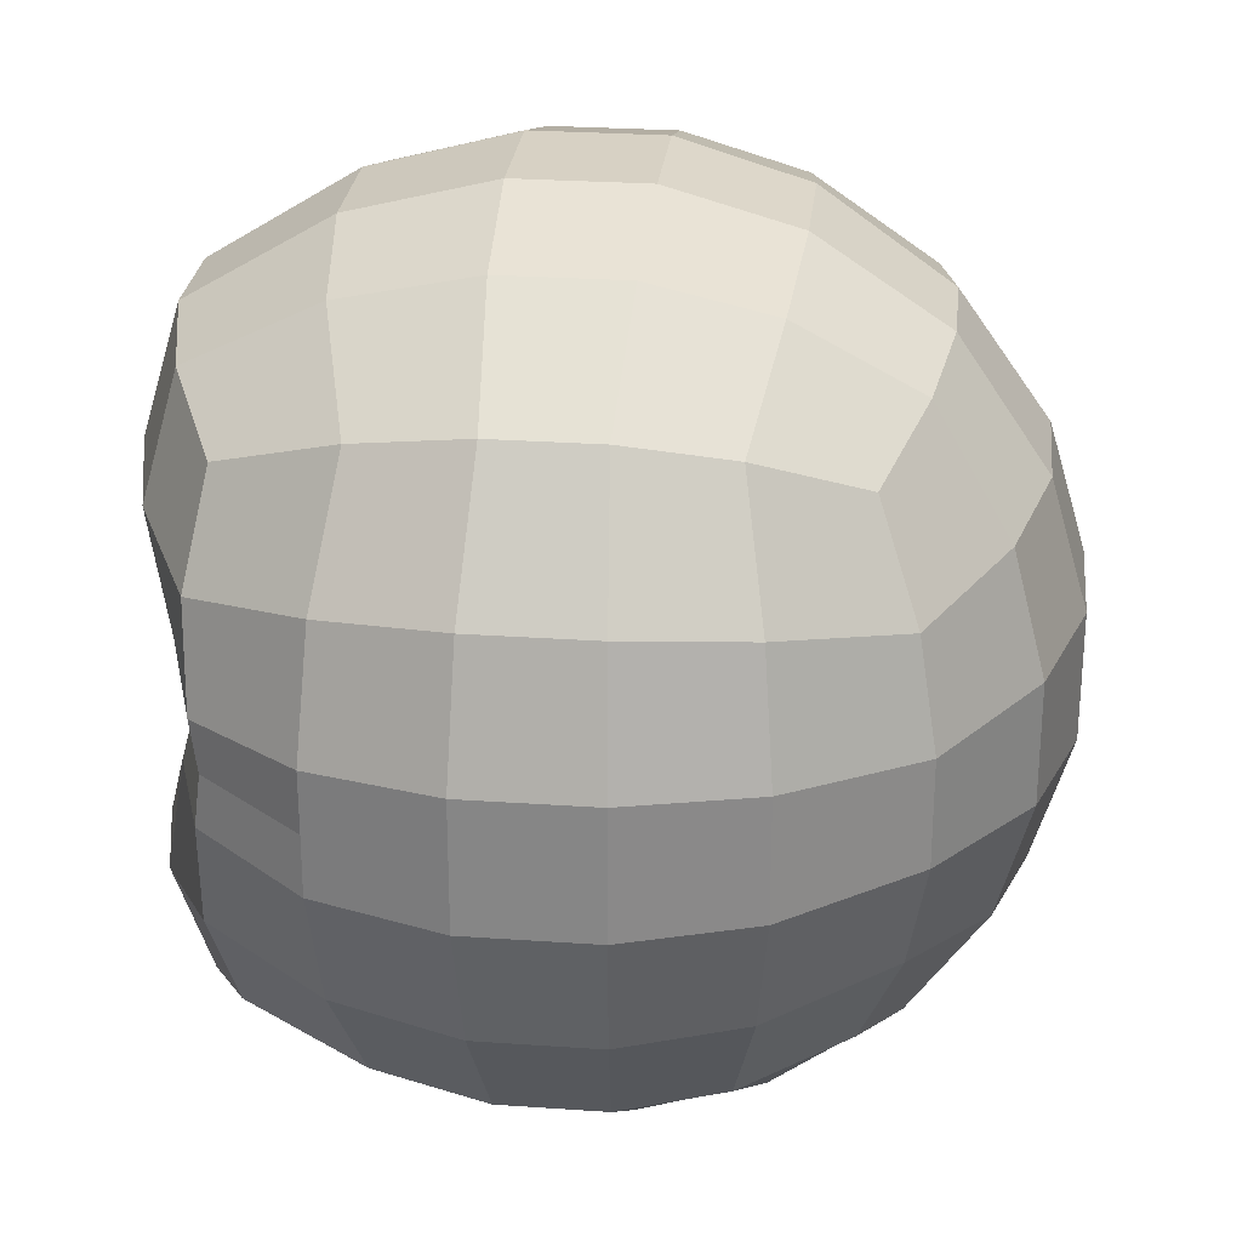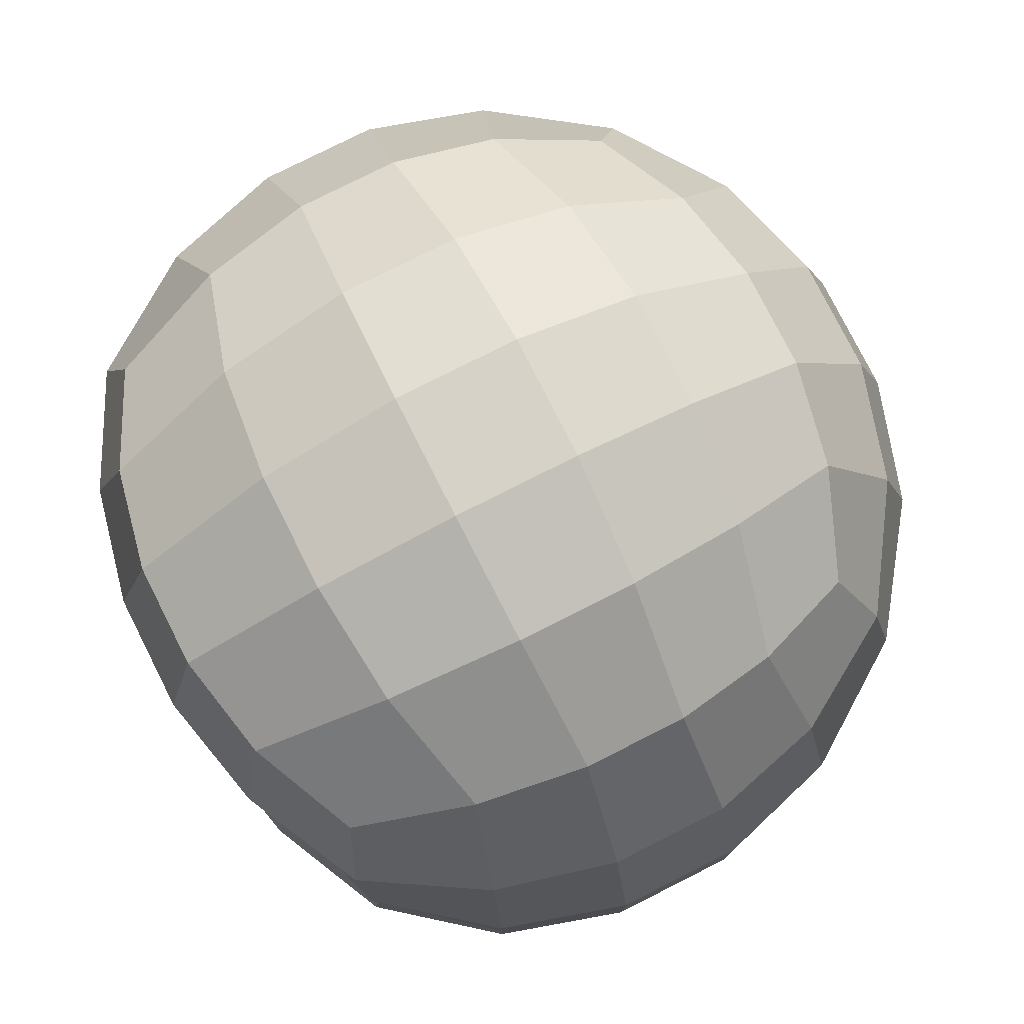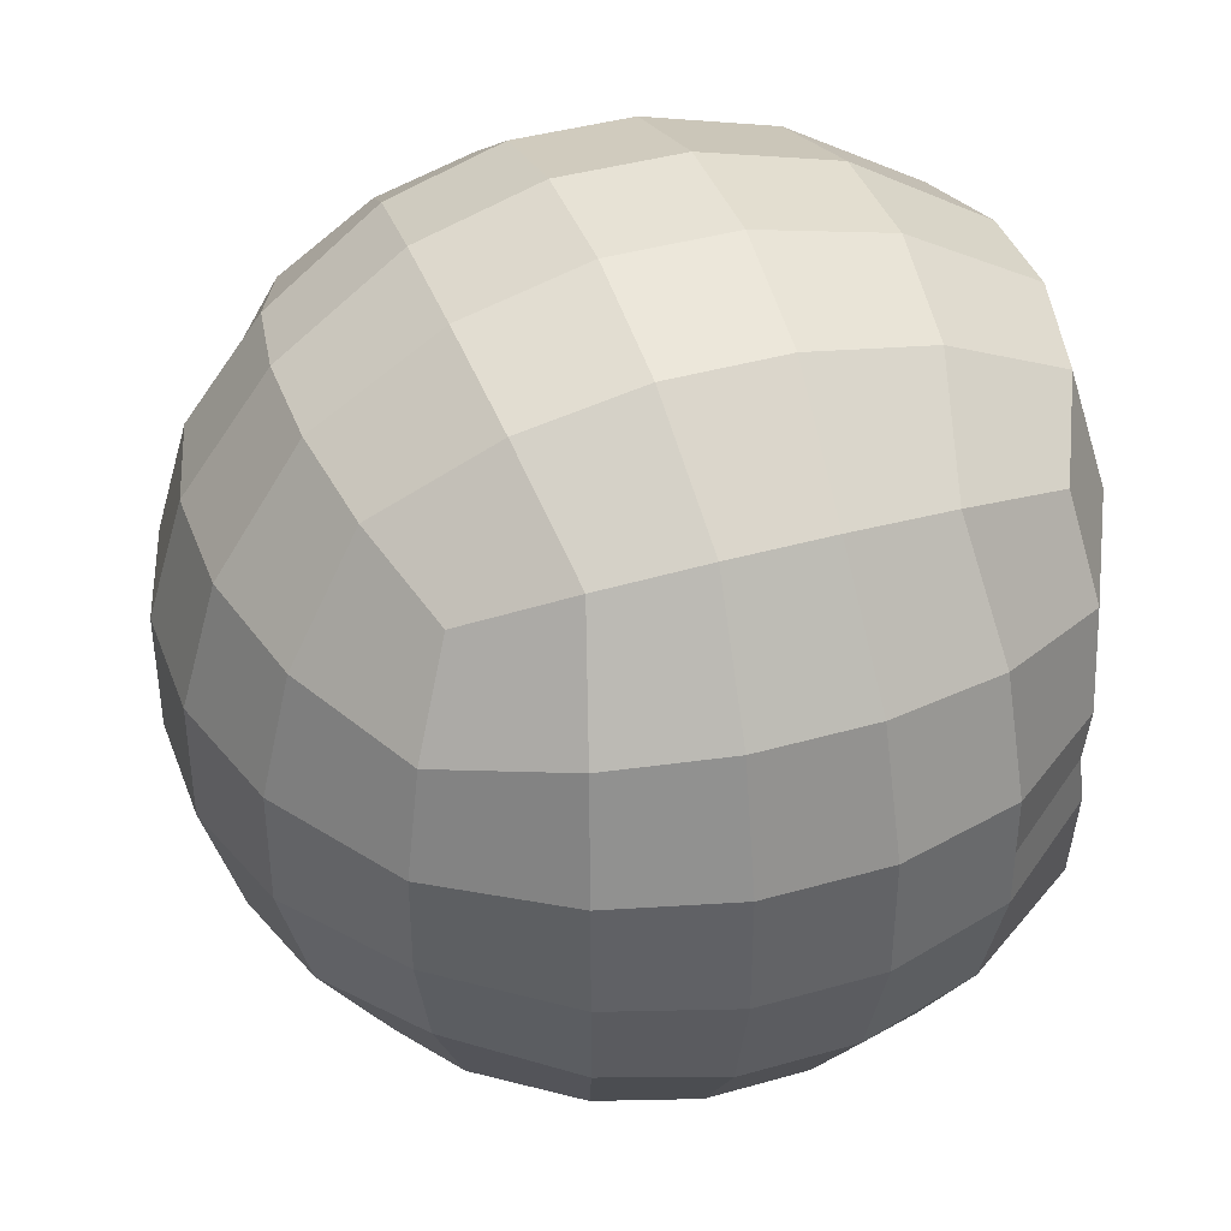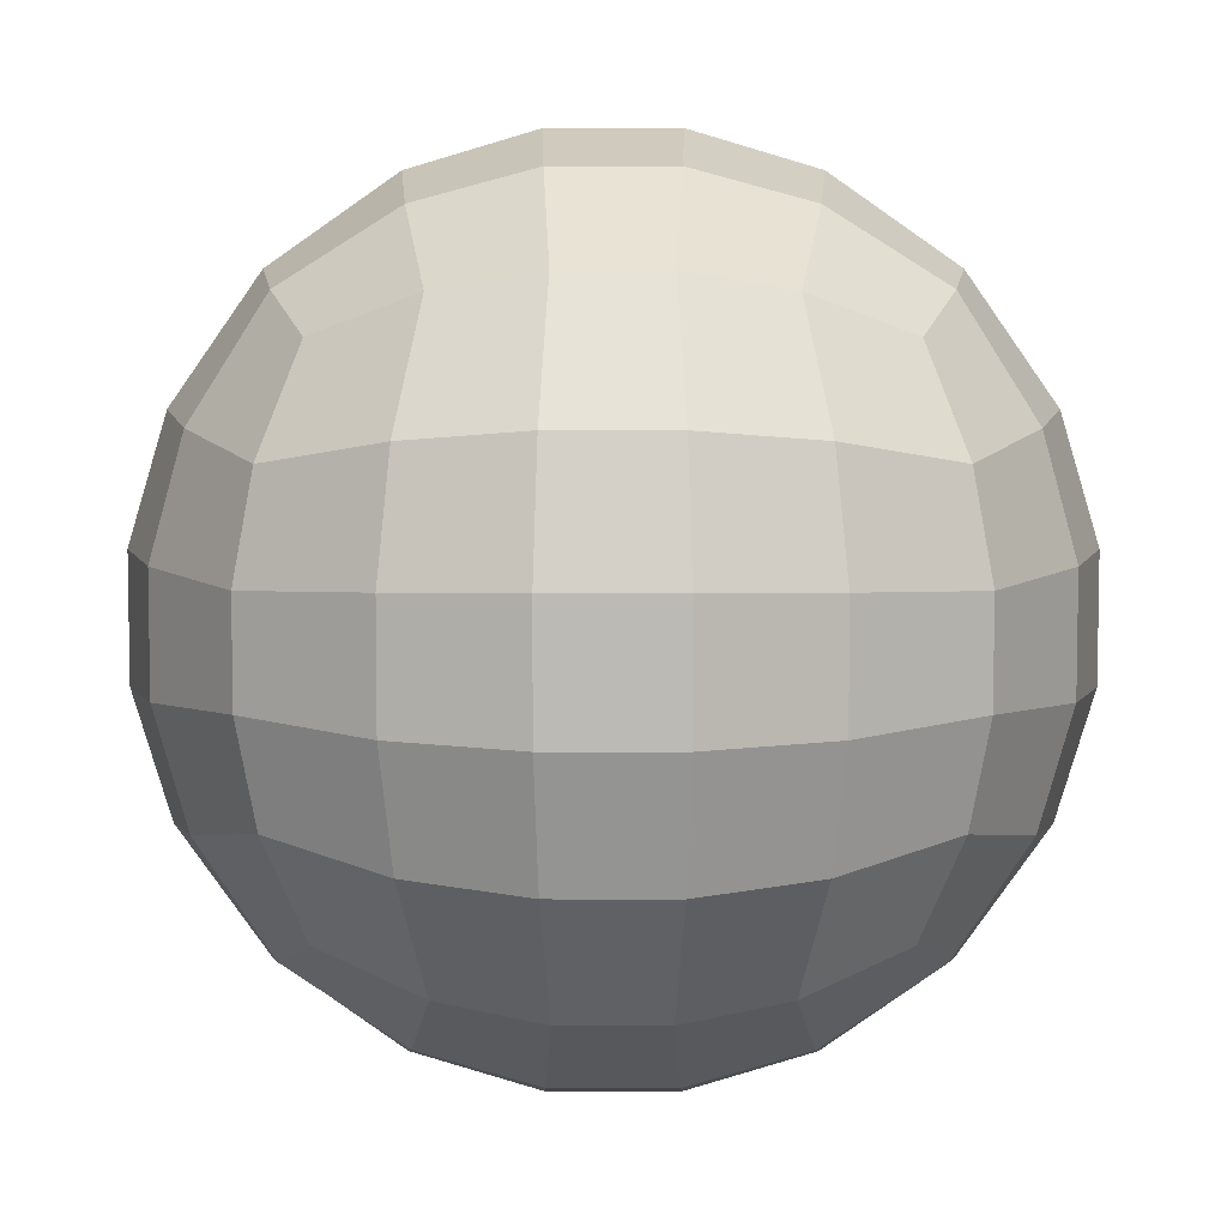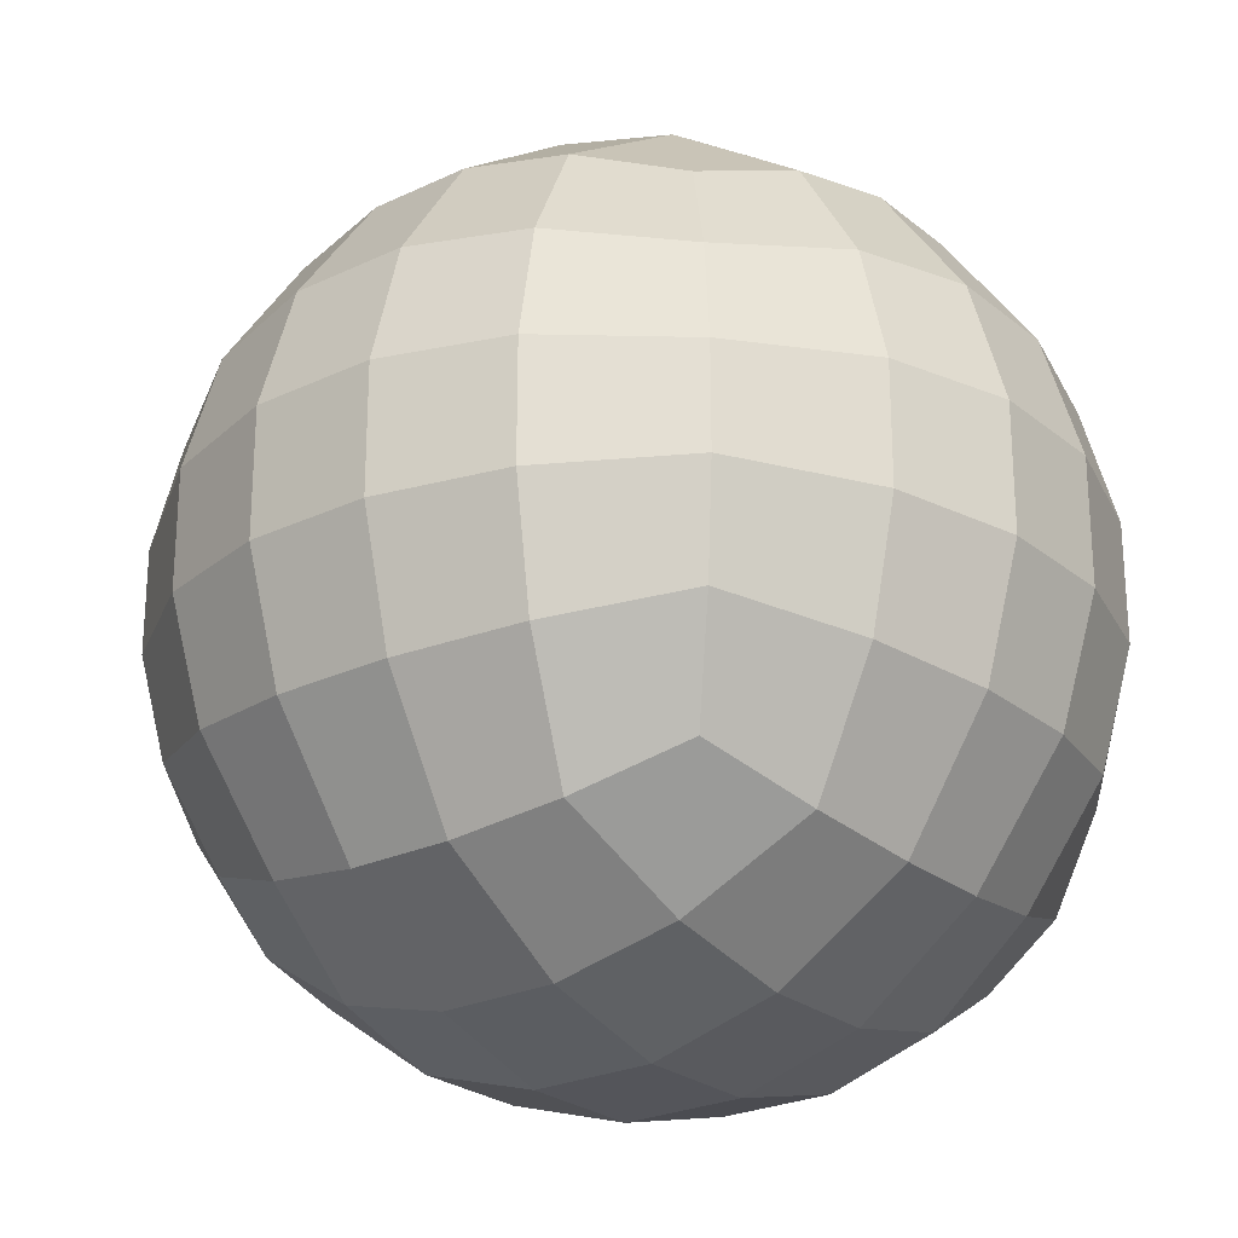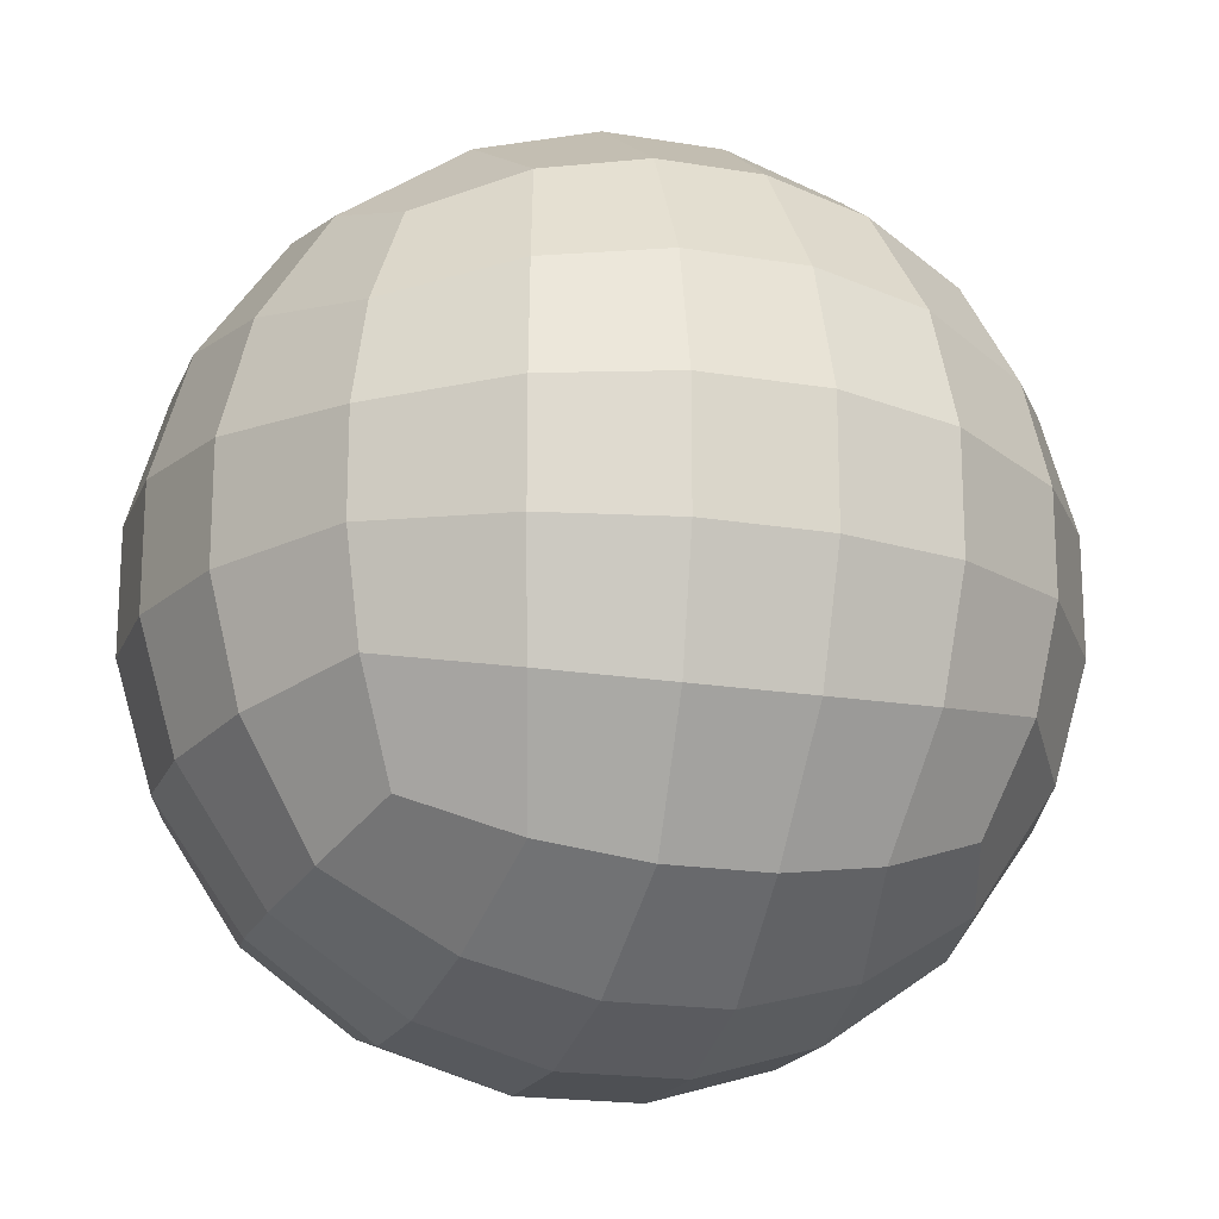
<metadata>
{"format":"obj","ext":"obj","renderer":"f3d","projection":"perspective","resolution":1024,"background":"white","views":[{"elev":27.1,"azim":-83.8,"up":"+Z"},{"elev":78.0,"azim":-116.8,"up":"+Z"},{"elev":40.4,"azim":70.6,"up":"+Z"},{"elev":6.5,"azim":0.1,"up":"+Z"},{"elev":-24.9,"azim":37.7,"up":"+Z"},{"elev":-18.8,"azim":-17.7,"up":"+Z"}]}
</metadata>
<code>
o peach_Roundcube.006
v 2.887 -2.887 -2.887
v 1.732 -3.317 -3.317
v 0.5774 -3.512 -3.512
v -0.5774 -3.512 -3.512
v -1.732 -3.317 -3.317
v 3.317 -1.732 -3.317
v 1.99 -1.99 -4.133
v 0.6633 -2.107 -4.486
v -0.6633 -2.107 -4.486
v -1.99 -1.99 -4.133
v 3.512 -0.5774 -3.512
v 2.107 -0.6633 -4.486
v 0.7024 -0.7024 -4.9
v -0.7024 -0.7024 -4.9
v -2.107 -0.6633 -4.486
v 3.512 0.5782 -3.512
v 2.107 0.6803 -4.486
v 0.7024 0.7209 -4.9
v -0.7024 0.7209 -4.9
v -2.107 0.6803 -4.486
v 3.317 1.82 -3.317
v 1.99 2.177 -4.133
v 0.6633 2.315 -4.486
v -0.6633 2.315 -4.486
v -1.99 2.177 -4.133
v -2.887 -2.887 -2.887
v -3.317 -3.317 -1.732
v -3.512 -3.512 -0.5774
v -3.512 -3.512 0.5774
v -3.317 -3.317 1.732
v -3.317 -1.732 -3.317
v -4.133 -1.99 -1.99
v -4.486 -2.107 -0.6633
v -4.486 -2.107 0.6633
v -4.133 -1.99 1.99
v -3.512 -0.5774 -3.512
v -4.486 -0.6633 -2.107
v -4.9 -0.7024 -0.7024
v -4.9 -0.7024 0.7024
v -4.486 -0.6633 2.107
v -3.512 0.5782 -3.512
v -4.486 0.6633 -2.107
v -4.9 0.7024 -0.7024
v -4.9 0.7024 0.7024
v -4.486 0.6633 2.107
v -3.317 1.82 -3.317
v -4.133 2.03 -1.99
v -4.486 2.11 -0.6633
v -4.486 2.11 0.6633
v -4.133 2.03 1.99
v -2.887 -2.887 2.887
v -1.732 -3.317 3.317
v -0.5774 -3.512 3.512
v 0.5774 -3.512 3.512
v 1.732 -3.317 3.317
v -3.317 -1.732 3.317
v -1.99 -1.99 4.133
v -0.6633 -2.107 4.486
v 0.6633 -2.107 4.486
v 1.99 -1.99 4.133
v -3.512 -0.5774 3.512
v -2.107 -0.6633 4.486
v -0.7024 -0.7024 4.9
v 0.7024 -0.7024 4.9
v 2.107 -0.6633 4.486
v -3.512 0.5782 3.512
v -2.107 0.6803 4.486
v -0.7024 0.7209 4.9
v 0.7024 0.7209 4.9
v 2.107 0.6803 4.486
v -3.317 1.82 3.317
v -1.99 2.177 4.133
v -0.6633 2.315 4.486
v 0.6633 2.315 4.486
v 1.99 2.177 4.133
v 2.887 -2.887 2.887
v 3.317 -3.317 1.732
v 3.512 -3.512 0.5774
v 3.512 -3.512 -0.5774
v 3.317 -3.317 -1.732
v 3.317 -1.732 3.317
v 4.133 -1.99 1.99
v 4.486 -2.107 0.6633
v 4.486 -2.107 -0.6633
v 4.133 -1.99 -1.99
v 3.512 -0.5774 3.512
v 4.486 -0.6633 2.107
v 4.9 -0.7024 0.7024
v 4.9 -0.7024 -0.7024
v 4.486 -0.6633 -2.107
v 3.512 0.5782 3.512
v 4.486 0.6633 2.107
v 4.9 0.7024 0.7024
v 4.9 0.7024 -0.7024
v 4.486 0.6633 -2.107
v 3.317 1.82 3.317
v 4.133 2.03 1.99
v 4.486 2.11 0.6633
v 4.486 2.11 -0.6633
v 4.133 2.03 -1.99
v 1.99 -4.133 1.99
v 0.6633 -4.486 2.107
v -0.6633 -4.486 2.107
v -1.99 -4.133 1.99
v 2.107 -4.486 0.6633
v 0.7024 -4.9 0.7024
v -0.7024 -4.9 0.7024
v -2.107 -4.486 0.6633
v 2.107 -4.486 -0.6633
v 0.7024 -4.9 -0.7024
v -0.7024 -4.9 -0.7024
v -2.107 -4.486 -0.6633
v 1.99 -4.133 -1.99
v 0.6633 -4.486 -2.107
v -0.6633 -4.486 -2.107
v -1.99 -4.133 -1.99
v 2.887 3.138 -2.887
v 1.732 3.677 -3.317
v 0.5774 3.911 -3.512
v -0.5774 3.911 -3.512
v -1.732 3.677 -3.317
v -2.887 3.138 -2.887
v 3.317 3.357 -1.732
v 1.99 4.021 -1.99
v 0.6633 4.32 -2.107
v -0.6633 4.32 -2.107
v -1.99 4.021 -1.99
v -3.317 3.357 -1.732
v 3.512 3.326 -0.5774
v 2.107 3.779 -0.6633
v 0.7024 3.914 -0.7024
v -0.7024 3.914 -0.7024
v -2.107 3.779 -0.6633
v -3.512 3.326 -0.5774
v 3.512 3.326 0.5774
v 2.107 3.779 0.6633
v 0.7024 3.914 0.7024
v -0.7024 3.914 0.7024
v -2.107 3.779 0.6633
v -3.512 3.326 0.5774
v 3.317 3.357 1.732
v 1.99 4.021 1.99
v 0.6633 4.32 2.107
v -0.6633 4.32 2.107
v -1.99 4.021 1.99
v -3.317 3.357 1.732
v 2.887 3.138 2.887
v 1.732 3.677 3.317
v 0.5774 3.911 3.512
v -0.5774 3.911 3.512
v -1.732 3.677 3.317
v -2.887 3.138 2.887
v 4.486 2.107 0
v 0.7024 -4.9 0
v -2.107 3.596 0
v 4.9 -0.7024 0
v -4.486 -2.107 0
v 3.512 3.254 0
v -3.512 -3.512 0
v 4.486 -2.107 0
v -0.7024 -4.9 0
v -4.9 -0.7024 0
v -0.7024 3.665 0
v -4.9 0.7024 0
v -2.107 -4.486 0
v 0.7024 3.665 0
v 3.512 -3.512 0
v -4.486 2.107 0
v -3.512 3.254 0
v 2.107 -4.486 0
v 4.9 0.7024 0
v 2.107 3.596 0
v -0.4593 3.72 0
v -0.3649 3.845 0.3649
v 0.3649 3.845 -0.3649
v -0.3649 3.845 -0.3649
v 0.4593 3.72 0
v 0.3649 3.845 0.3649
v -0.373 4.045 0.04112
v -0.2963 3.989 0.3321
v 0.2963 4.101 -0.2498
v -0.2963 4.101 -0.2498
v 0.373 4.045 0.04112
v 0.2963 3.989 0.3321
v -0.3353 4.132 0.03739
v -0.2664 4.114 0.3031
v 0.2664 4.151 -0.2283
v -0.2664 4.151 -0.2283
v 0.3353 4.132 0.03739
v 0.2664 4.114 0.3031
f 1 2 7 6
f 2 3 8 7
f 3 4 9 8
f 4 5 10 9
f 5 26 31 10
f 6 7 12 11
f 7 8 13 12
f 8 9 14 13
f 9 10 15 14
f 10 31 36 15
f 11 12 17 16
f 12 13 18 17
f 13 14 19 18
f 14 15 20 19
f 15 36 41 20
f 16 17 22 21
f 17 18 23 22
f 18 19 24 23
f 19 20 25 24
f 20 41 46 25
f 21 22 118 117
f 22 23 119 118
f 23 24 120 119
f 24 25 121 120
f 25 46 122 121
f 26 27 32 31
f 27 28 33 32
f 159 29 34 157
f 29 30 35 34
f 30 51 56 35
f 31 32 37 36
f 32 33 38 37
f 157 34 39 162
f 34 35 40 39
f 35 56 61 40
f 36 37 42 41
f 37 38 43 42
f 162 39 44 164
f 39 40 45 44
f 40 61 66 45
f 41 42 47 46
f 42 43 48 47
f 164 44 49 168
f 44 45 50 49
f 45 66 71 50
f 46 47 128 122
f 47 48 134 128
f 168 49 140 169
f 49 50 146 140
f 50 71 152 146
f 51 52 57 56
f 52 53 58 57
f 53 54 59 58
f 54 55 60 59
f 55 76 81 60
f 56 57 62 61
f 57 58 63 62
f 58 59 64 63
f 59 60 65 64
f 60 81 86 65
f 61 62 67 66
f 62 63 68 67
f 63 64 69 68
f 64 65 70 69
f 65 86 91 70
f 66 67 72 71
f 67 68 73 72
f 68 69 74 73
f 69 70 75 74
f 70 91 96 75
f 71 72 151 152
f 72 73 150 151
f 73 74 149 150
f 74 75 148 149
f 75 96 147 148
f 76 77 82 81
f 77 78 83 82
f 167 79 84 160
f 79 80 85 84
f 80 1 6 85
f 81 82 87 86
f 82 83 88 87
f 160 84 89 156
f 84 85 90 89
f 85 6 11 90
f 86 87 92 91
f 87 88 93 92
f 156 89 94 171
f 89 90 95 94
f 90 11 16 95
f 91 92 97 96
f 92 93 98 97
f 171 94 99 153
f 94 95 100 99
f 95 16 21 100
f 96 97 141 147
f 97 98 135 141
f 153 99 129 158
f 99 100 123 129
f 100 21 117 123
f 76 55 101 77
f 55 54 102 101
f 54 53 103 102
f 53 52 104 103
f 52 51 30 104
f 77 101 105 78
f 101 102 106 105
f 102 103 107 106
f 103 104 108 107
f 104 30 29 108
f 167 170 109 79
f 170 154 110 109
f 154 161 111 110
f 161 165 112 111
f 165 159 28 112
f 79 109 113 80
f 109 110 114 113
f 110 111 115 114
f 111 112 116 115
f 112 28 27 116
f 80 113 2 1
f 113 114 3 2
f 114 115 4 3
f 115 116 5 4
f 116 27 26 5
f 117 118 124 123
f 118 119 125 124
f 119 120 126 125
f 120 121 127 126
f 121 122 128 127
f 123 124 130 129
f 124 125 131 130
f 125 126 132 131
f 126 127 133 132
f 127 128 134 133
f 158 172 136 135
f 172 166 137 136
f 132 163 173 176
f 163 155 139 138
f 155 169 140 139
f 135 136 142 141
f 136 137 143 142
f 137 138 144 143
f 138 139 145 144
f 139 140 146 145
f 141 142 148 147
f 142 143 149 148
f 143 144 150 149
f 144 145 151 150
f 145 146 152 151
f 133 134 169 155
f 132 133 155 163
f 163 138 174 173
f 130 131 166 172
f 129 130 172 158
f 108 29 159 165
f 107 108 165 161
f 106 107 161 154
f 105 106 154 170
f 78 105 170 167
f 98 153 158 135
f 93 171 153 98
f 88 156 171 93
f 83 160 156 88
f 78 167 160 83
f 48 168 169 134
f 43 164 168 48
f 38 162 164 43
f 33 157 162 38
f 28 159 157 33
f 137 166 177 178
f 131 132 176 175
f 166 131 175 177
f 138 137 178 174
f 178 177 183 184
f 176 173 179 182
f 181 182 188 187
f 180 184 190 186
f 173 174 180 179
f 177 175 181 183
f 174 178 184 180
f 175 176 182 181
f 189 185 186 190
f 187 188 185 189
f 182 179 185 188
f 184 183 189 190
f 179 180 186 185
f 183 181 187 189

</code>
